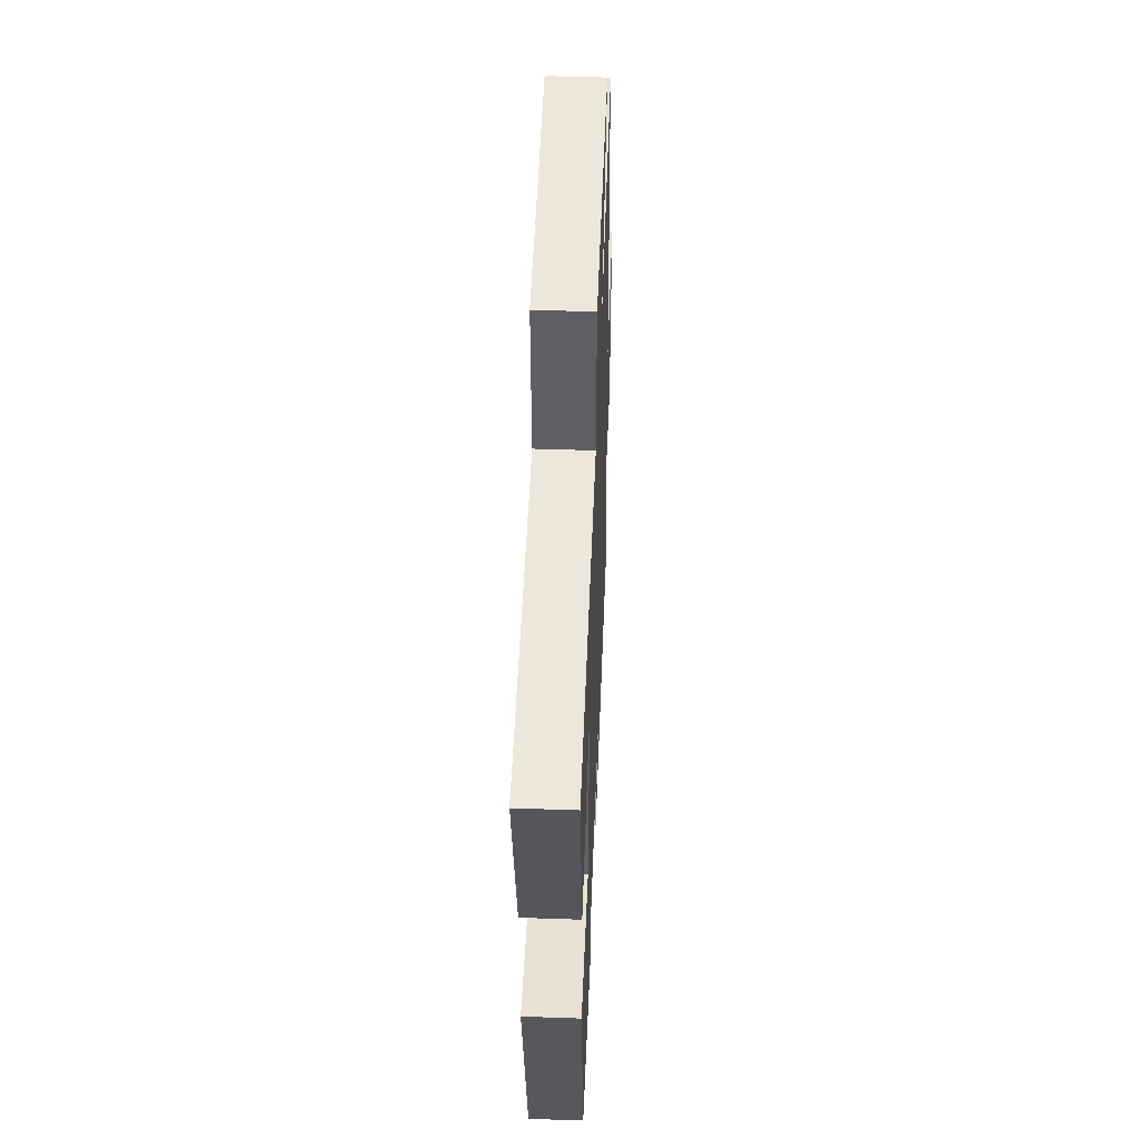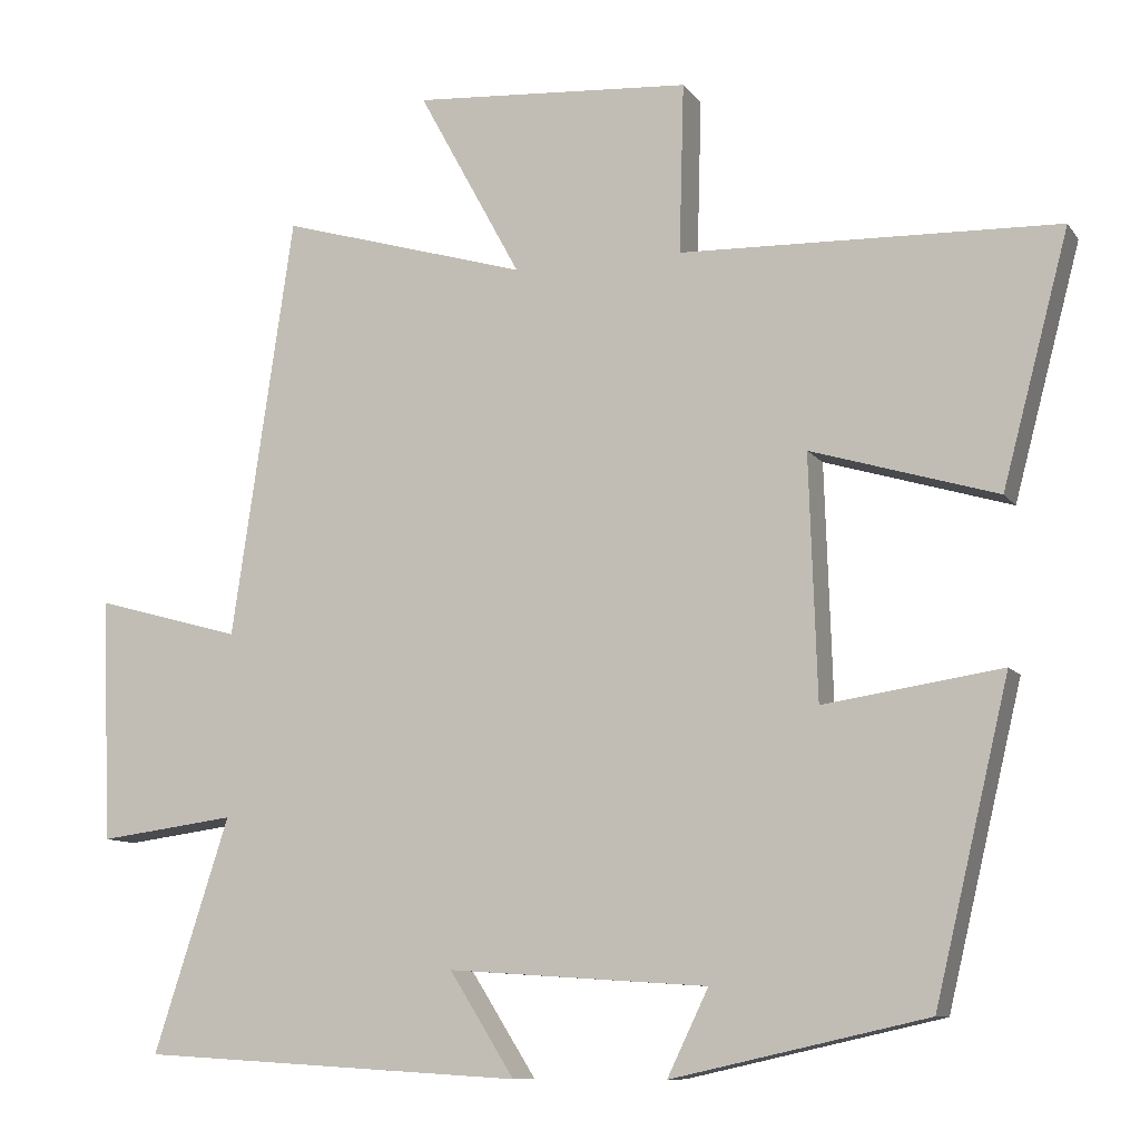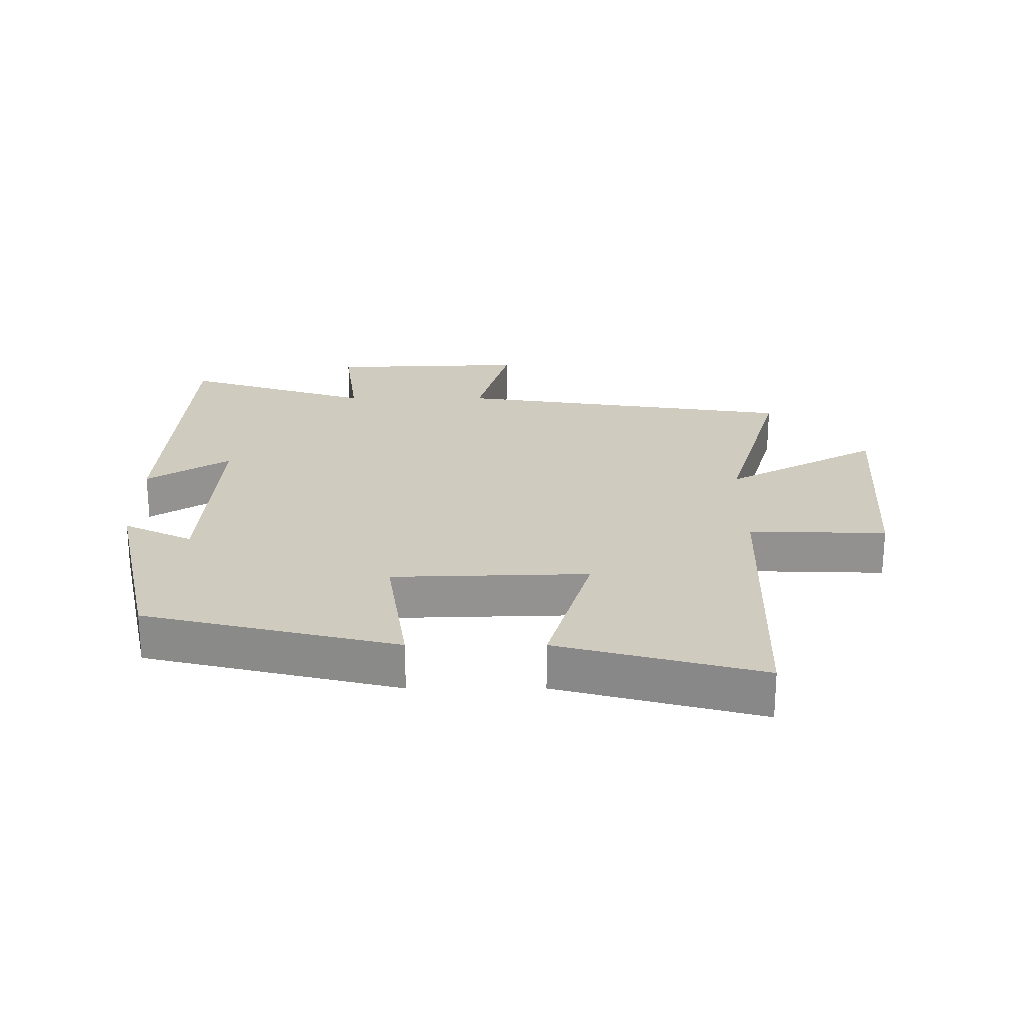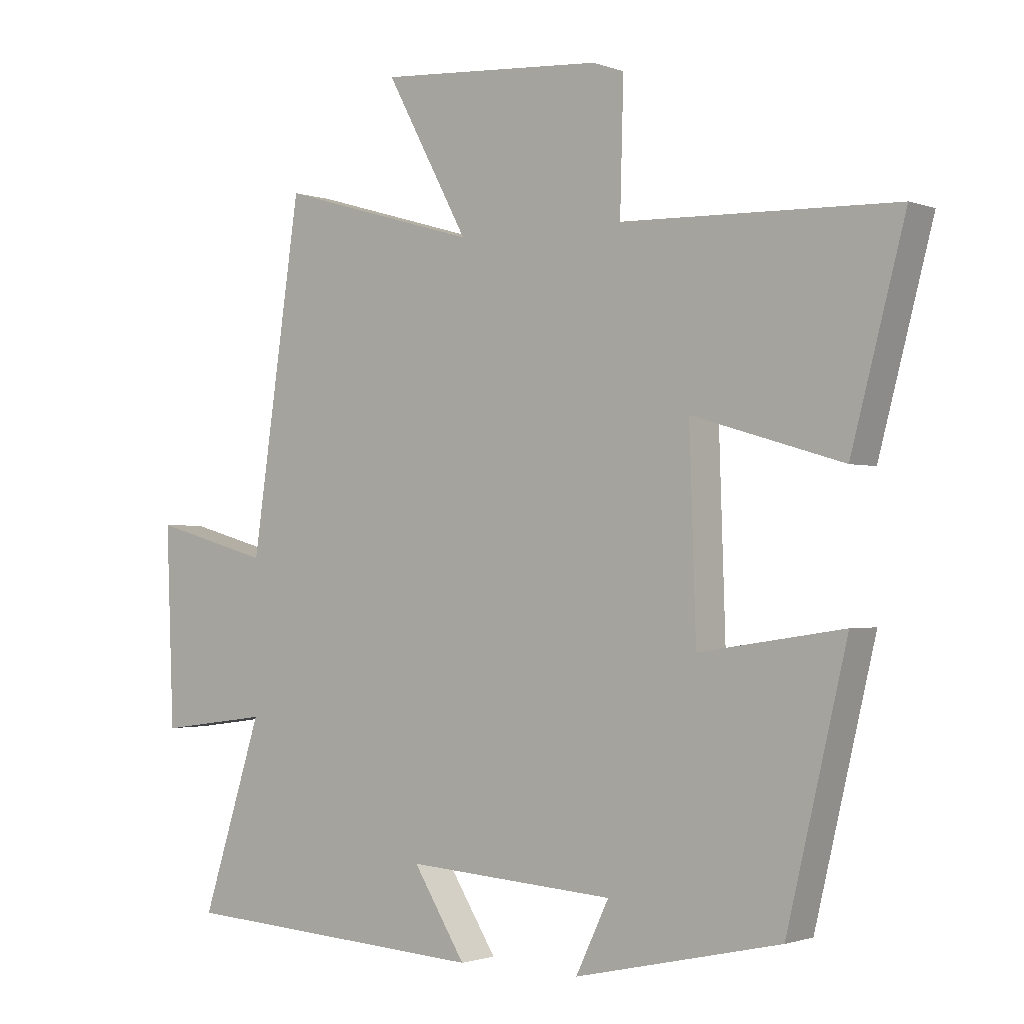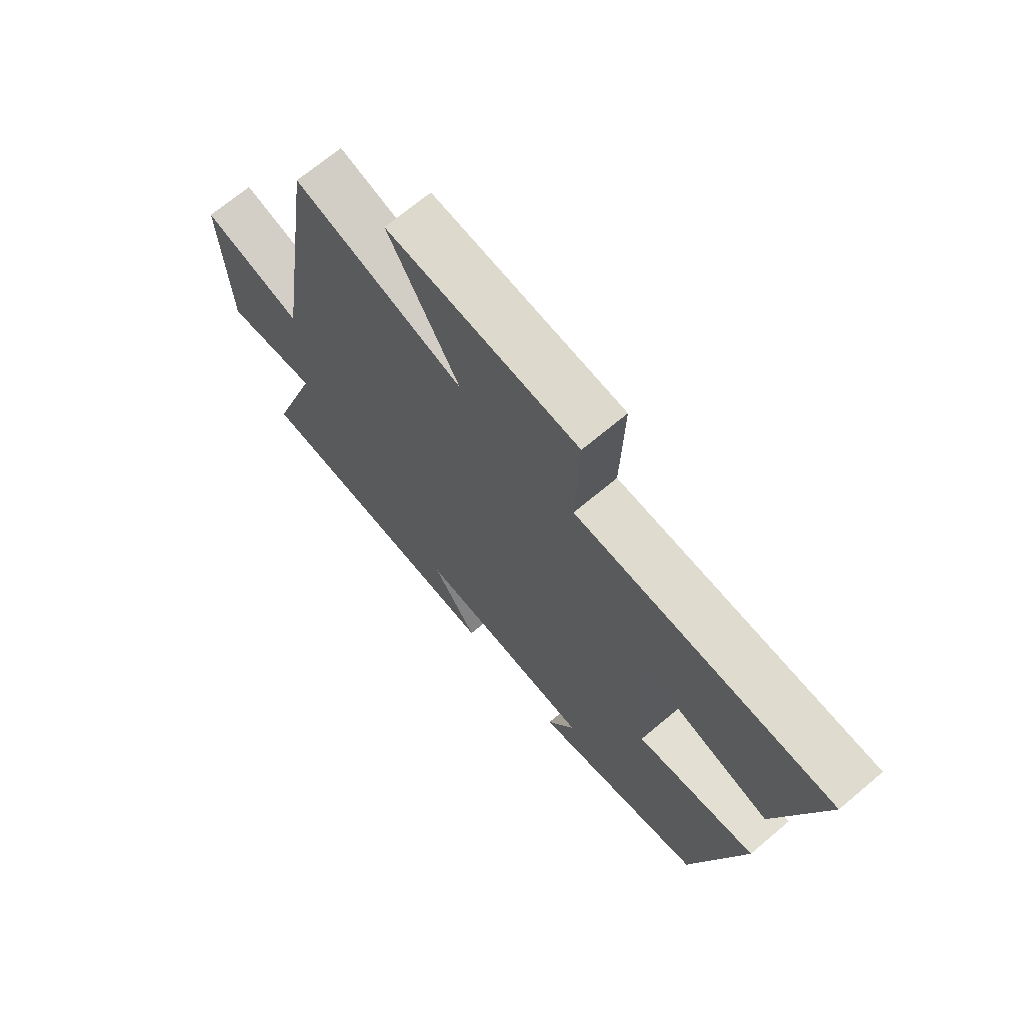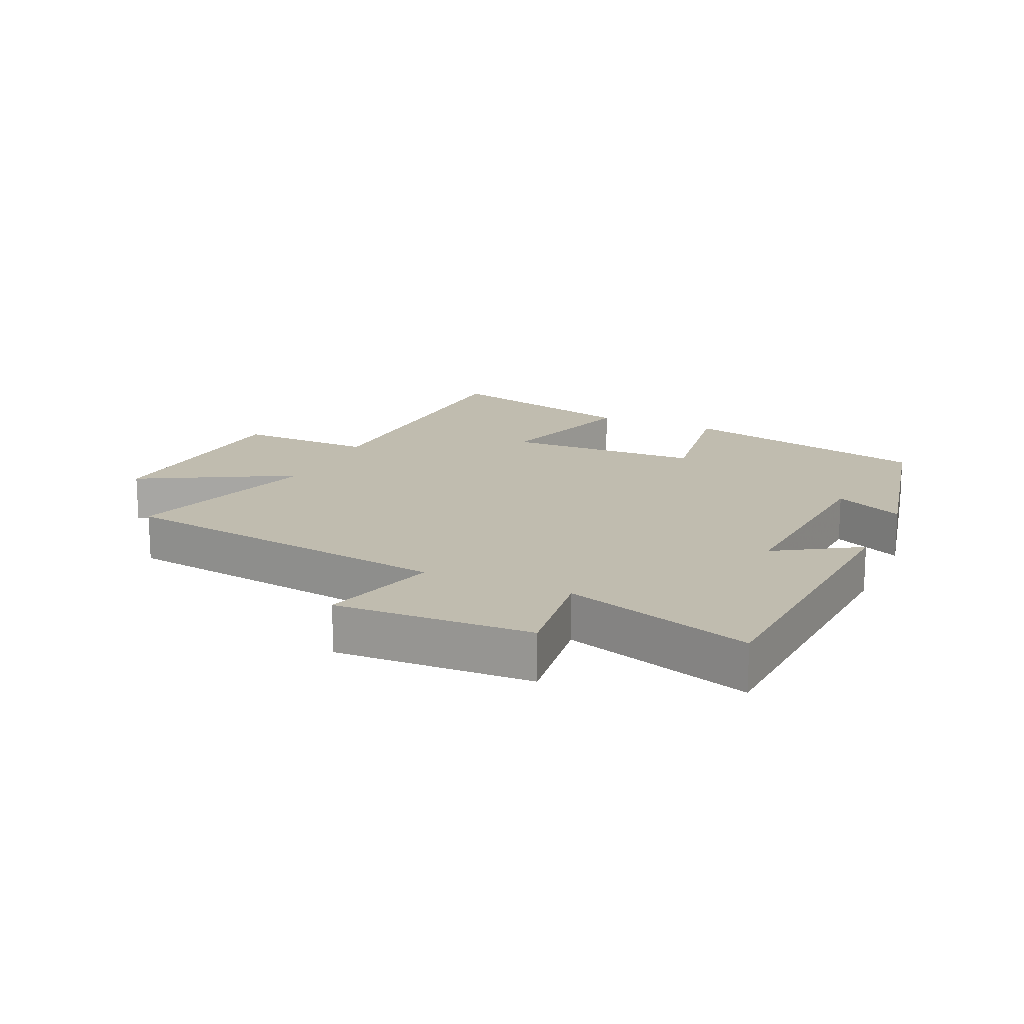
<metadata>
{"format":"obj","ext":"obj","renderer":"f3d","projection":"perspective","resolution":1024,"background":"white","views":[{"elev":48.9,"azim":-87.8,"up":"+Z"},{"elev":-9.8,"azim":-159.3,"up":"+Z"},{"elev":23.7,"azim":-90.0,"up":"+Y"},{"elev":-1.5,"azim":-142.4,"up":"+Z"},{"elev":69.5,"azim":-130.1,"up":"+Z"},{"elev":16.3,"azim":114.3,"up":"+Y"}]}
</metadata>
<code>
v -0.584 0.07 0.486
v -0.107 0.07 0.5
v -0.113 0.07 0.715
v 0.239 0.07 0.739
v 0.109 0.07 0.5
v 0.422 0.07 0.591
v 0.5 0.07 0.058
v 0.685 0.07 0.109
v 0.673 0.07 -0.199
v 0.5 0.07 -0.176
v 0.595 0.07 -0.471
v 0.11 0.07 -0.5
v 0.192 0.07 -0.37
v -0.136 0.07 -0.392
v -0.084 0.07 -0.5
v -0.406 0.07 -0.428
v -0.5 0.07 -0.033
v -0.275 0.07 -0.067
v -0.265 0.07 0.239
v -0.5 0.07 0.169
v -0.584 0 0.486
v -0.107 0 0.5
v -0.113 0 0.715
v 0.239 0 0.739
v 0.109 0 0.5
v 0.422 0 0.591
v 0.5 0 0.058
v 0.685 0 0.109
v 0.673 0 -0.199
v 0.5 0 -0.176
v 0.595 0 -0.471
v 0.11 0 -0.5
v 0.192 0 -0.37
v -0.136 0 -0.392
v -0.084 0 -0.5
v -0.406 0 -0.428
v -0.5 0 -0.033
v -0.275 0 -0.067
v -0.265 0 0.239
v -0.5 0 0.169
f 19 20 1 2
f 18 19 2
f 16 17 18
f 14 15 16
f 14 16 18
f 13 14 18 2
f 10 11 12 13
f 7 8 9 10
f 7 10 13
f 6 7 13
f 5 6 13
f 2 3 4 5
f 2 5 13
f 22 21 40 39
f 22 39 38
f 38 37 36
f 36 35 34
f 38 36 34
f 22 38 34 33
f 33 32 31 30
f 30 29 28 27
f 33 30 27
f 33 27 26
f 33 26 25
f 25 24 23 22
f 33 25 22
f 1 21 22 2
f 2 22 23 3
f 3 23 24 4
f 4 24 25 5
f 5 25 26 6
f 6 26 27 7
f 7 27 28 8
f 8 28 29 9
f 9 29 30 10
f 10 30 31 11
f 11 31 32 12
f 12 32 33 13
f 13 33 34 14
f 14 34 35 15
f 15 35 36 16
f 16 36 37 17
f 17 37 38 18
f 18 38 39 19
f 19 39 40 20
f 20 40 21 1

</code>
